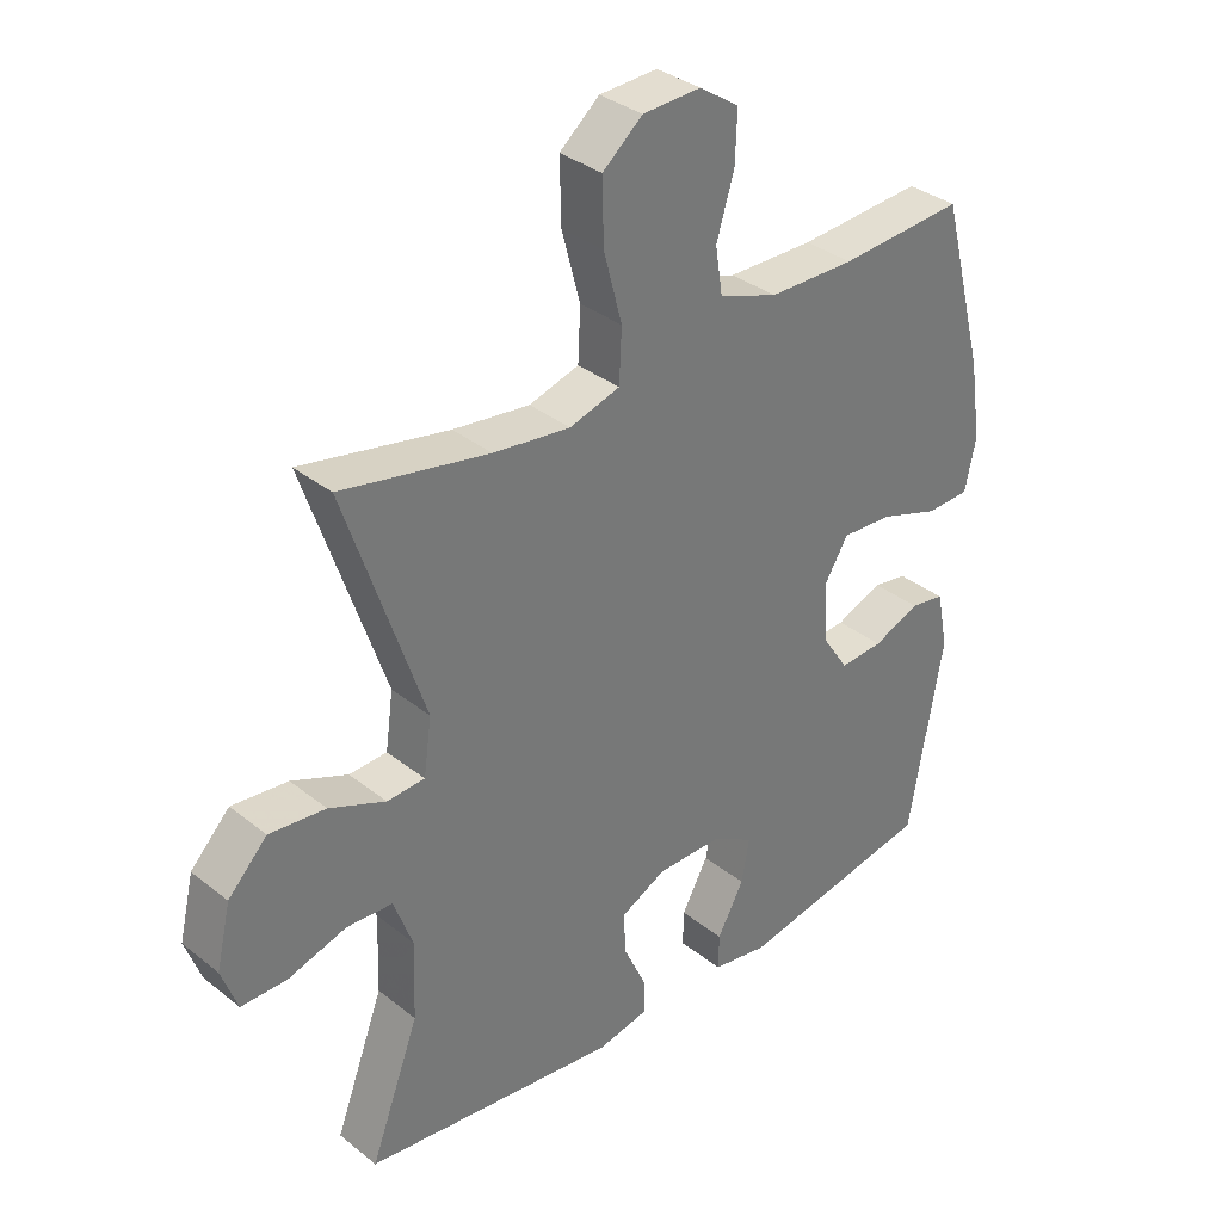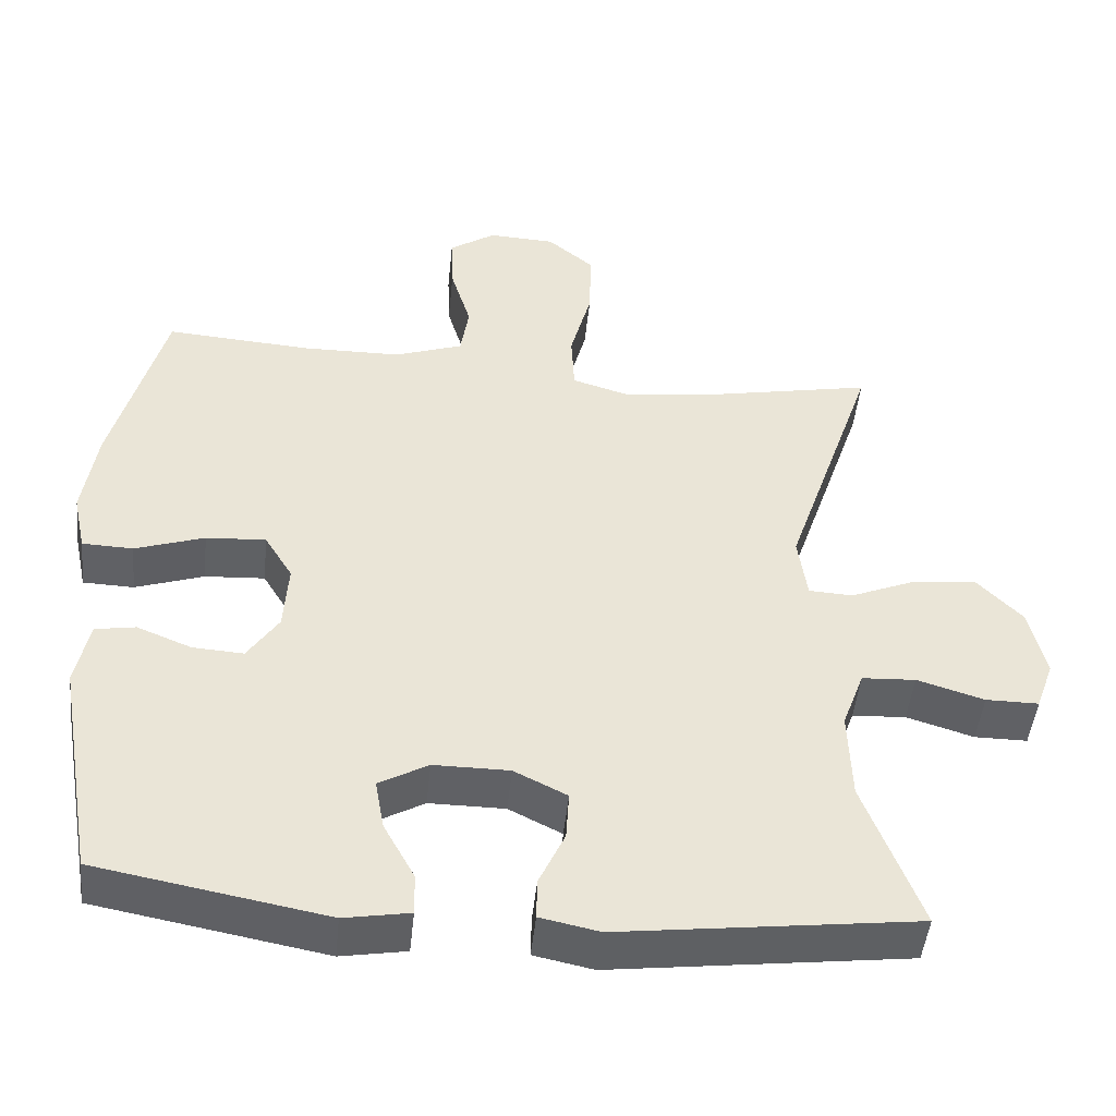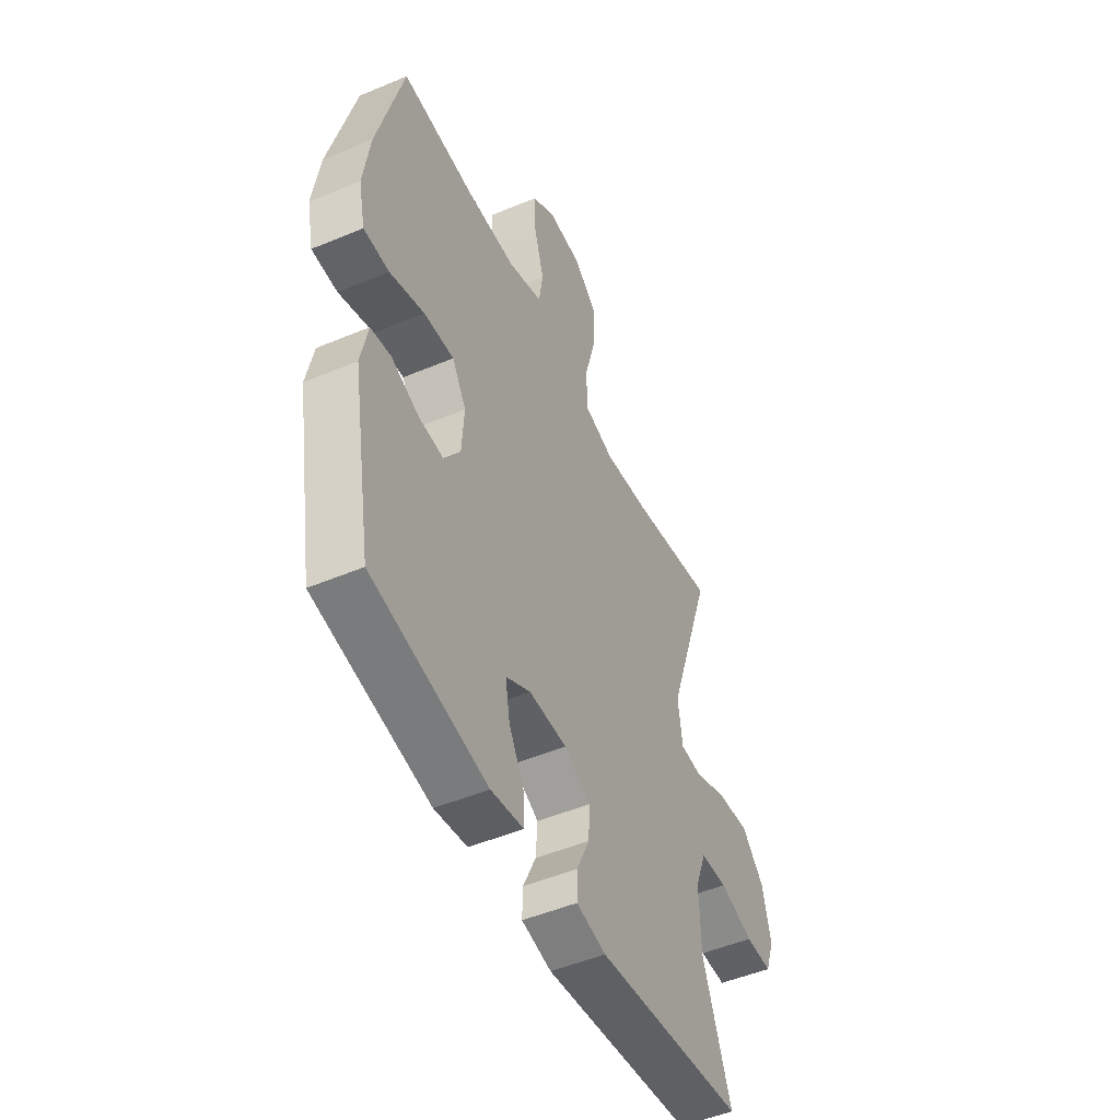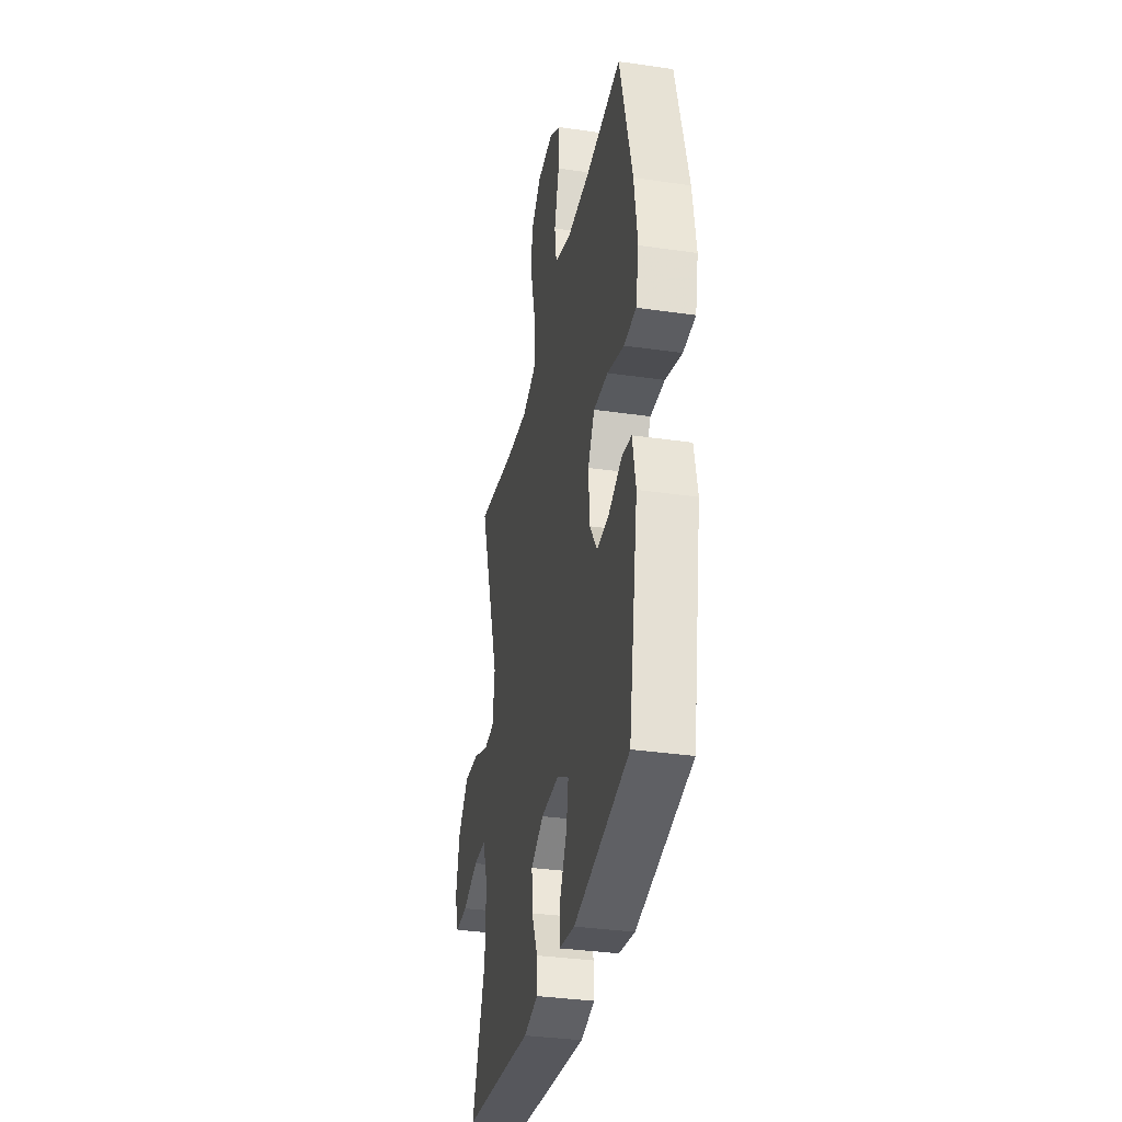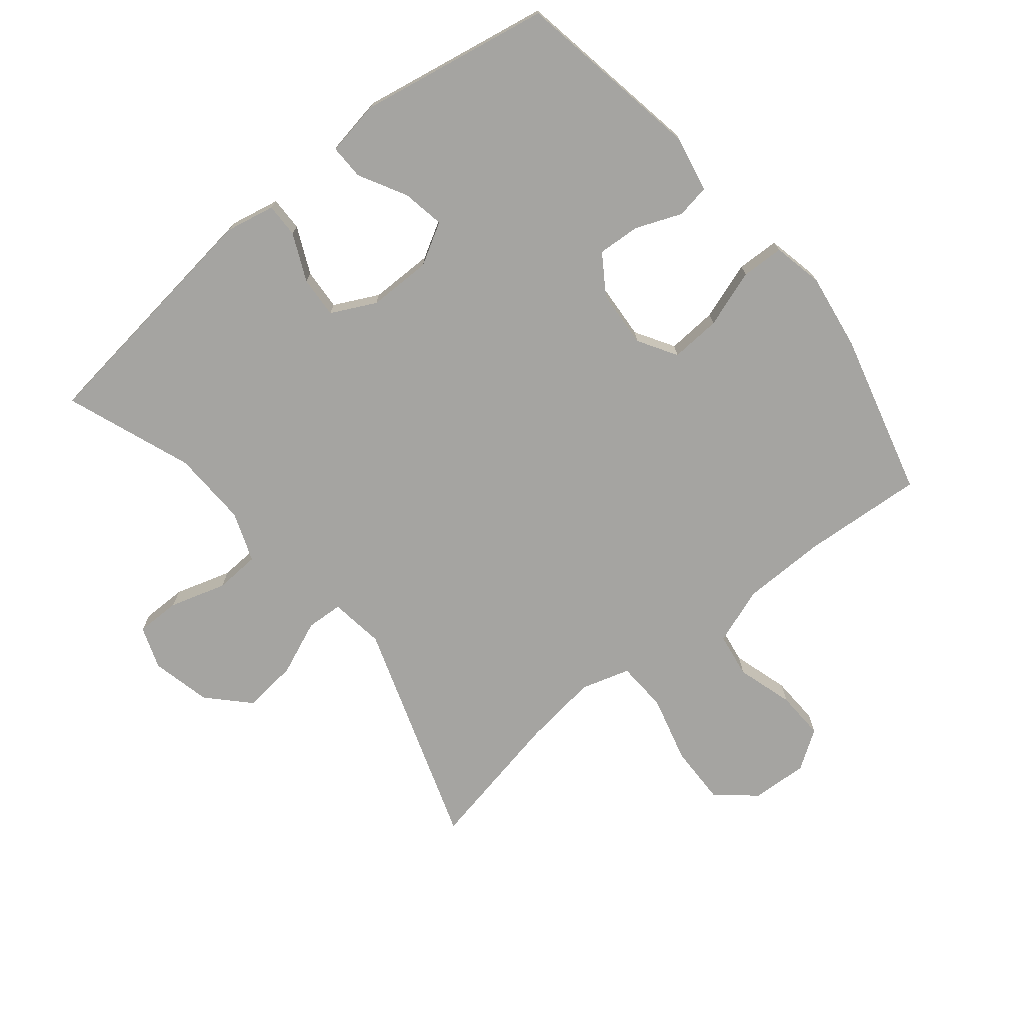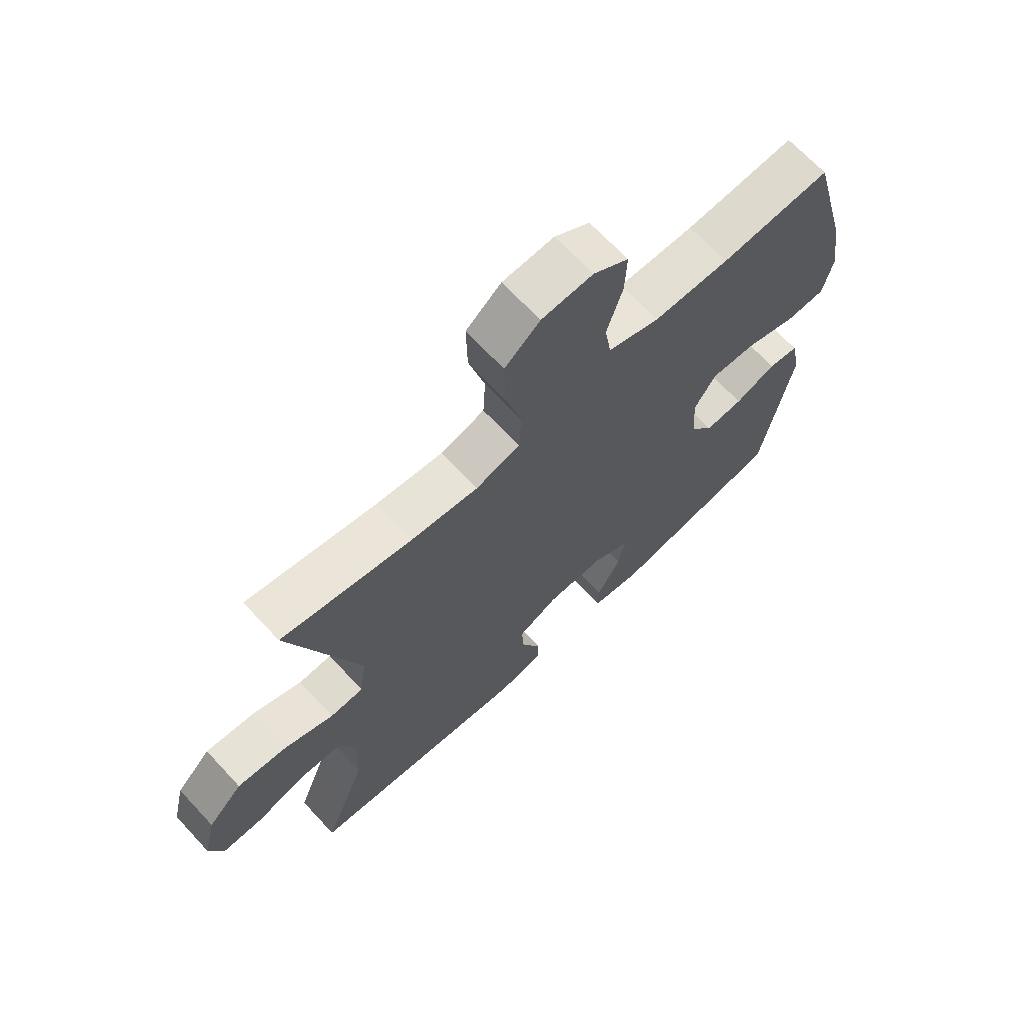
<metadata>
{"format":"obj","ext":"obj","renderer":"f3d","projection":"perspective","resolution":1024,"background":"white","views":[{"elev":34.4,"azim":136.8,"up":"+Z"},{"elev":-47.3,"azim":-5.9,"up":"+Z"},{"elev":-49.5,"azim":-65.1,"up":"+Z"},{"elev":-34.6,"azim":-101.0,"up":"+Z"},{"elev":-73.3,"azim":-140.9,"up":"+Y"},{"elev":68.4,"azim":137.0,"up":"+Z"}]}
</metadata>
<code>
v -0.5 0.07 0.5
v -0.309 0.07 0.487
v -0.177 0.07 0.489
v -0.087 0.07 0.521
v -0.076 0.07 0.592
v -0.103 0.07 0.681
v -0.106 0.07 0.758
v -0.045 0.07 0.799
v 0.044 0.07 0.795
v 0.105 0.07 0.744
v 0.103 0.07 0.649
v 0.075 0.07 0.543
v 0.079 0.07 0.463
v 0.156 0.07 0.44
v 0.274 0.07 0.455
v 0.5 0.07 0.5
v 0.38 0.07 0.143
v 0.392 0.07 0.057
v 0.45 0.07 0.054
v 0.536 0.07 0.09
v 0.622 0.07 0.099
v 0.682 0.07 0.037
v 0.704 0.07 -0.057
v 0.68 0.07 -0.124
v 0.61 0.07 -0.124
v 0.521 0.07 -0.097
v 0.45 0.07 -0.101
v 0.421 0.07 -0.18
v 0.425 0.07 -0.3
v 0.5 0.07 -0.5
v 0.108 0.07 -0.55
v 0.03 0.07 -0.534
v 0.031 0.07 -0.48
v 0.065 0.07 -0.406
v 0.069 0.07 -0.341
v -0.001 0.07 -0.306
v -0.101 0.07 -0.306
v -0.166 0.07 -0.343
v -0.154 0.07 -0.41
v -0.113 0.07 -0.485
v -0.112 0.07 -0.54
v -0.198 0.07 -0.555
v -0.5 0.07 -0.5
v -0.552 0.07 -0.202
v -0.534 0.07 -0.114
v -0.481 0.07 -0.105
v -0.409 0.07 -0.134
v -0.342 0.07 -0.138
v -0.301 0.07 -0.076
v -0.295 0.07 0.015
v -0.332 0.07 0.076
v -0.411 0.07 0.071
v -0.502 0.07 0.04
v -0.569 0.07 0.042
v -0.586 0.07 0.121
v -0.568 0.07 0.242
v -0.5 0 0.5
v -0.309 0 0.487
v -0.177 0 0.489
v -0.087 0 0.521
v -0.076 0 0.592
v -0.103 0 0.681
v -0.106 0 0.758
v -0.045 0 0.799
v 0.044 0 0.795
v 0.105 0 0.744
v 0.103 0 0.649
v 0.075 0 0.543
v 0.079 0 0.463
v 0.156 0 0.44
v 0.274 0 0.455
v 0.5 0 0.5
v 0.38 0 0.143
v 0.392 0 0.057
v 0.45 0 0.054
v 0.536 0 0.09
v 0.622 0 0.099
v 0.682 0 0.037
v 0.704 0 -0.057
v 0.68 0 -0.124
v 0.61 0 -0.124
v 0.521 0 -0.097
v 0.45 0 -0.101
v 0.421 0 -0.18
v 0.425 0 -0.3
v 0.5 0 -0.5
v 0.108 0 -0.55
v 0.03 0 -0.534
v 0.031 0 -0.48
v 0.065 0 -0.406
v 0.069 0 -0.341
v -0.001 0 -0.306
v -0.101 0 -0.306
v -0.166 0 -0.343
v -0.154 0 -0.41
v -0.113 0 -0.485
v -0.112 0 -0.54
v -0.198 0 -0.555
v -0.5 0 -0.5
v -0.552 0 -0.202
v -0.534 0 -0.114
v -0.481 0 -0.105
v -0.409 0 -0.134
v -0.342 0 -0.138
v -0.301 0 -0.076
v -0.295 0 0.015
v -0.332 0 0.076
v -0.411 0 0.071
v -0.502 0 0.04
v -0.569 0 0.042
v -0.586 0 0.121
v -0.568 0 0.242
f 56 1 2
f 55 56 2
f 54 55 2
f 53 54 2
f 52 53 2
f 51 52 2 3
f 50 51 3 4
f 49 50 4
f 45 46 47
f 44 45 47
f 43 44 47
f 42 43 47
f 41 42 47
f 40 41 47
f 39 40 47
f 38 39 47 48
f 37 38 48 49
f 32 33 34
f 31 32 34
f 30 31 34
f 29 30 34
f 28 29 34 35
f 27 28 35 36
f 24 25 26
f 23 24 26
f 22 23 26
f 21 22 26
f 20 21 26
f 19 20 26
f 18 19 26 27
f 15 16 17
f 14 15 17 18
f 36 37 49
f 27 36 49
f 18 27 49
f 14 18 49
f 13 14 49
f 10 11 12
f 9 10 12
f 8 9 12
f 7 8 12
f 6 7 12
f 5 6 12
f 13 49 4
f 4 5 12 13
f 58 57 112
f 58 112 111
f 58 111 110
f 58 110 109
f 58 109 108
f 59 58 108 107
f 60 59 107 106
f 60 106 105
f 103 102 101
f 103 101 100
f 103 100 99
f 103 99 98
f 103 98 97
f 103 97 96
f 103 96 95
f 104 103 95 94
f 105 104 94 93
f 90 89 88
f 90 88 87
f 90 87 86
f 90 86 85
f 91 90 85 84
f 92 91 84 83
f 82 81 80
f 82 80 79
f 82 79 78
f 82 78 77
f 82 77 76
f 82 76 75
f 83 82 75 74
f 73 72 71
f 74 73 71 70
f 105 93 92
f 105 92 83
f 105 83 74
f 105 74 70
f 105 70 69
f 68 67 66
f 68 66 65
f 68 65 64
f 68 64 63
f 68 63 62
f 68 62 61
f 60 105 69
f 69 68 61 60
f 1 57 58 2
f 2 58 59 3
f 3 59 60 4
f 4 60 61 5
f 5 61 62 6
f 6 62 63 7
f 7 63 64 8
f 8 64 65 9
f 9 65 66 10
f 10 66 67 11
f 11 67 68 12
f 12 68 69 13
f 13 69 70 14
f 14 70 71 15
f 15 71 72 16
f 16 72 73 17
f 17 73 74 18
f 18 74 75 19
f 19 75 76 20
f 20 76 77 21
f 21 77 78 22
f 22 78 79 23
f 23 79 80 24
f 24 80 81 25
f 25 81 82 26
f 26 82 83 27
f 27 83 84 28
f 28 84 85 29
f 29 85 86 30
f 30 86 87 31
f 31 87 88 32
f 32 88 89 33
f 33 89 90 34
f 34 90 91 35
f 35 91 92 36
f 36 92 93 37
f 37 93 94 38
f 38 94 95 39
f 39 95 96 40
f 40 96 97 41
f 41 97 98 42
f 42 98 99 43
f 43 99 100 44
f 44 100 101 45
f 45 101 102 46
f 46 102 103 47
f 47 103 104 48
f 48 104 105 49
f 49 105 106 50
f 50 106 107 51
f 51 107 108 52
f 52 108 109 53
f 53 109 110 54
f 54 110 111 55
f 55 111 112 56
f 56 112 57 1

</code>
